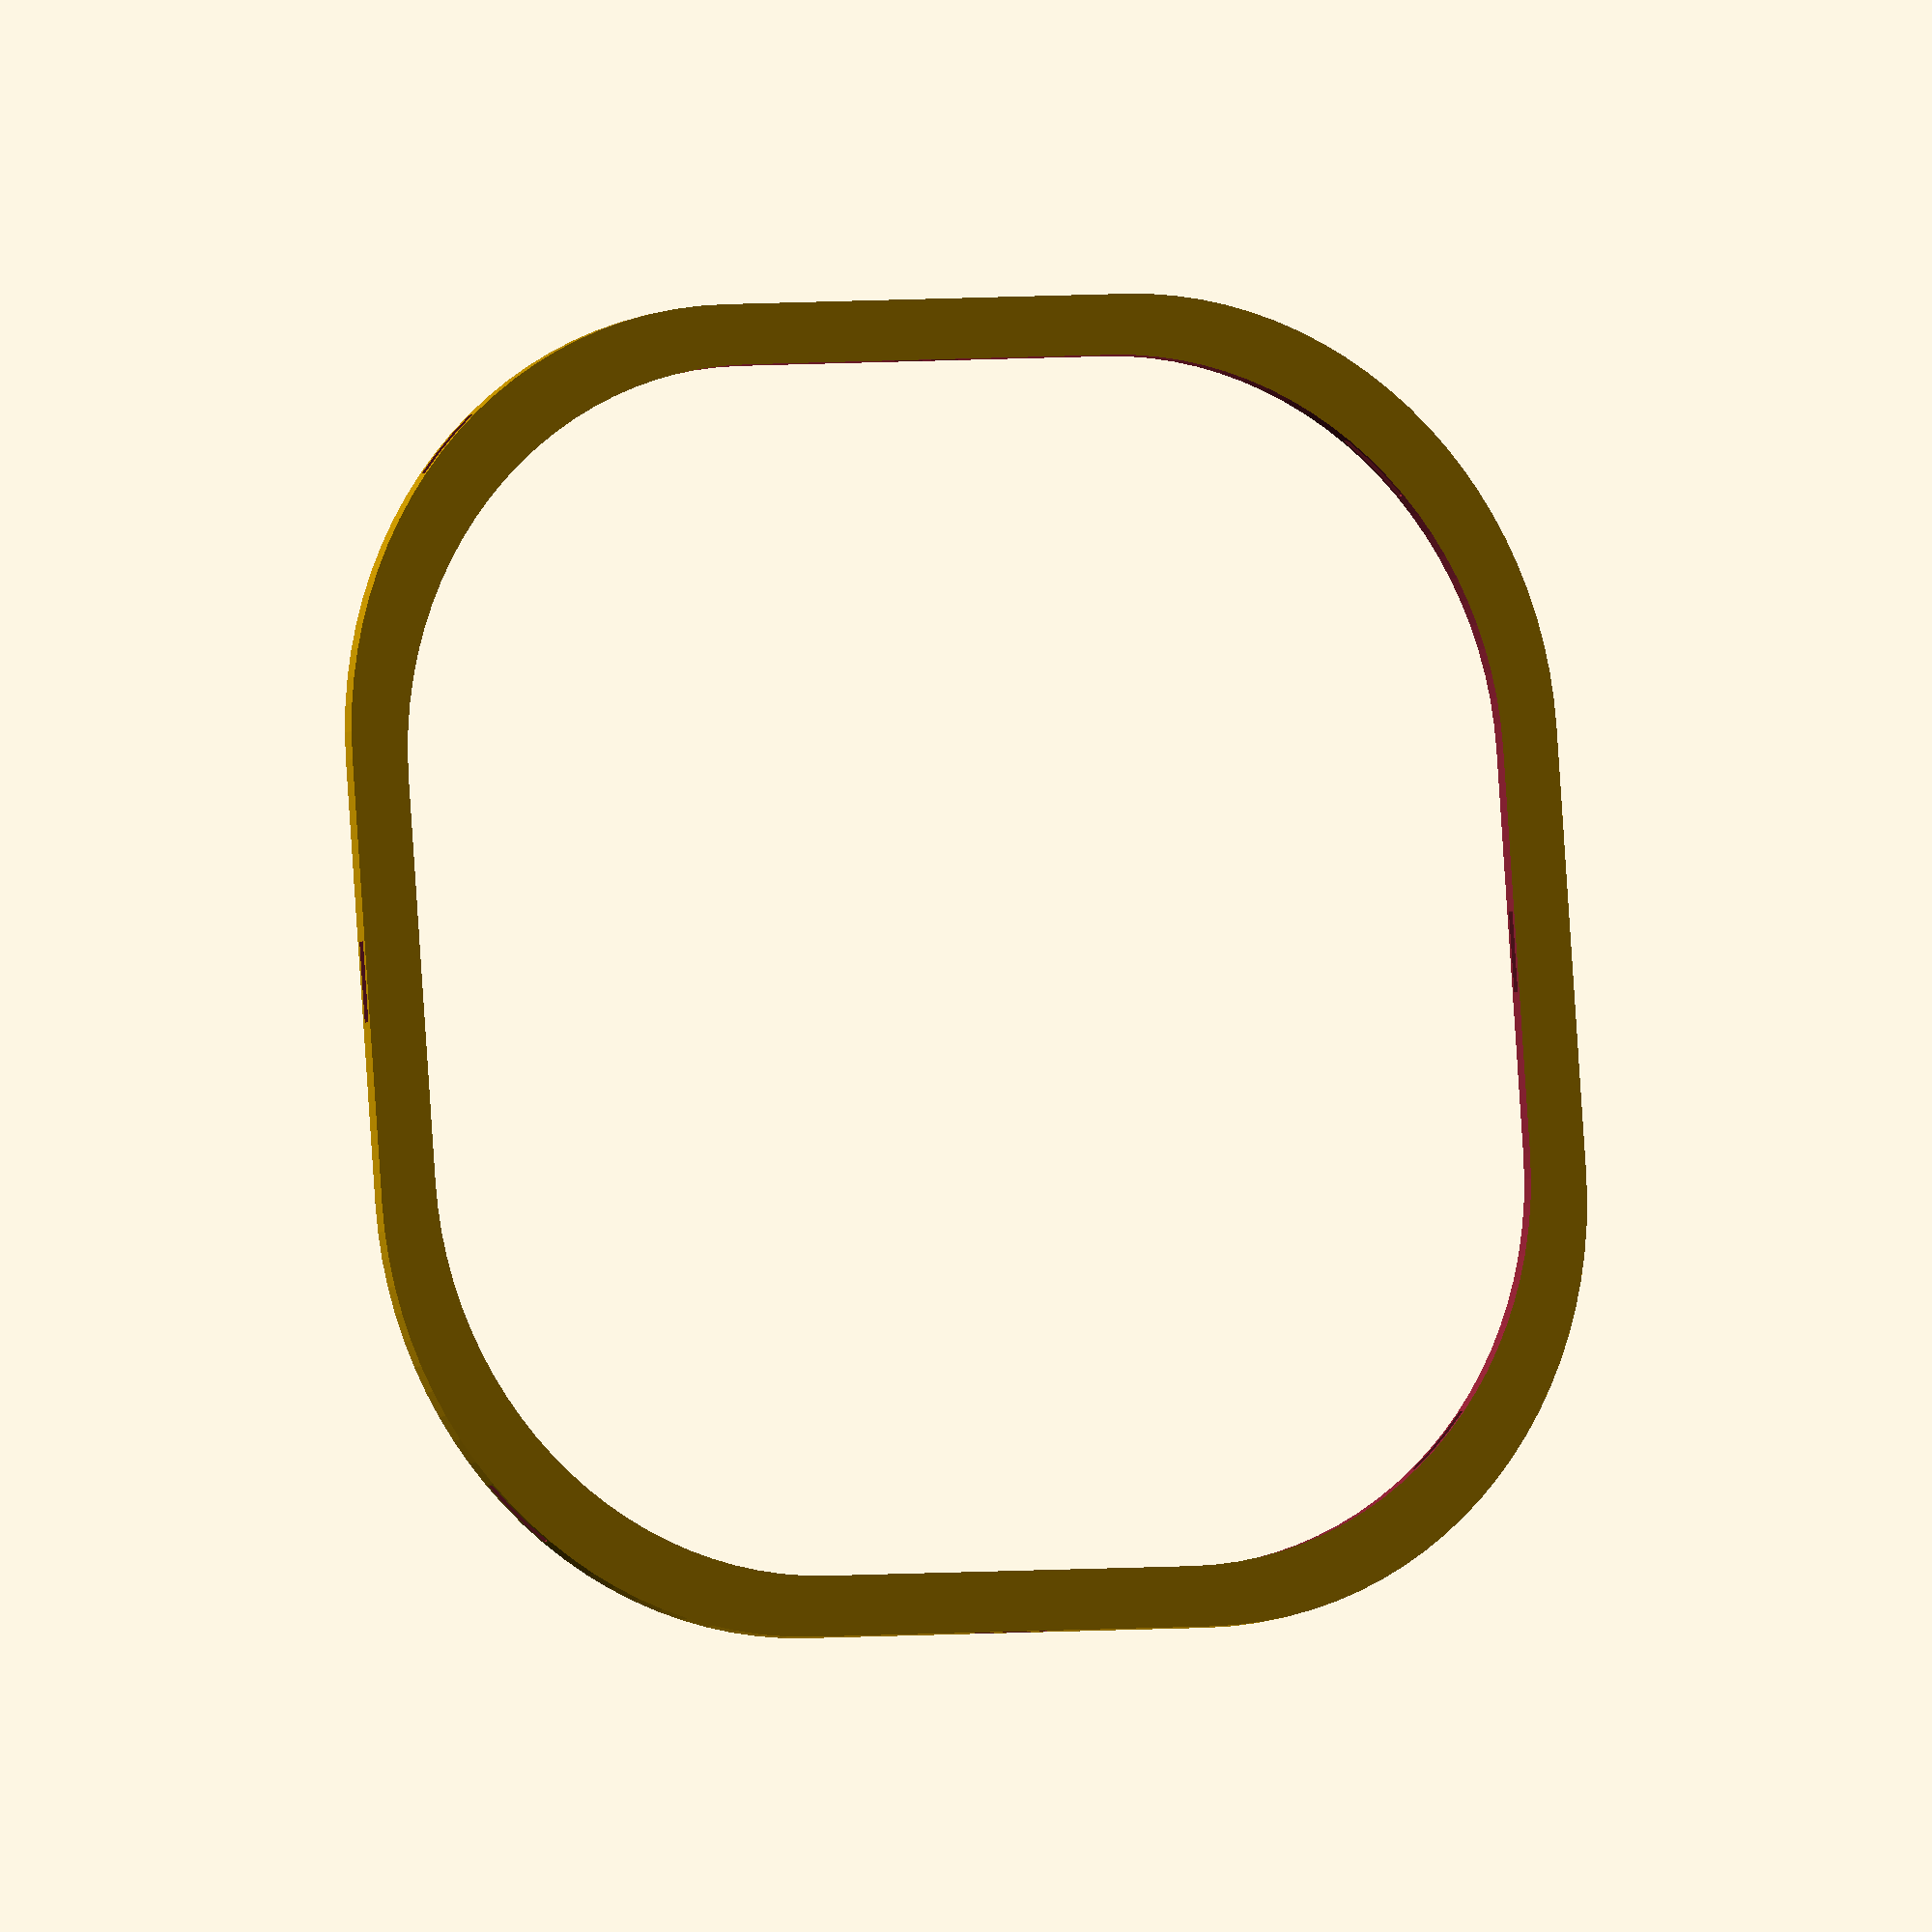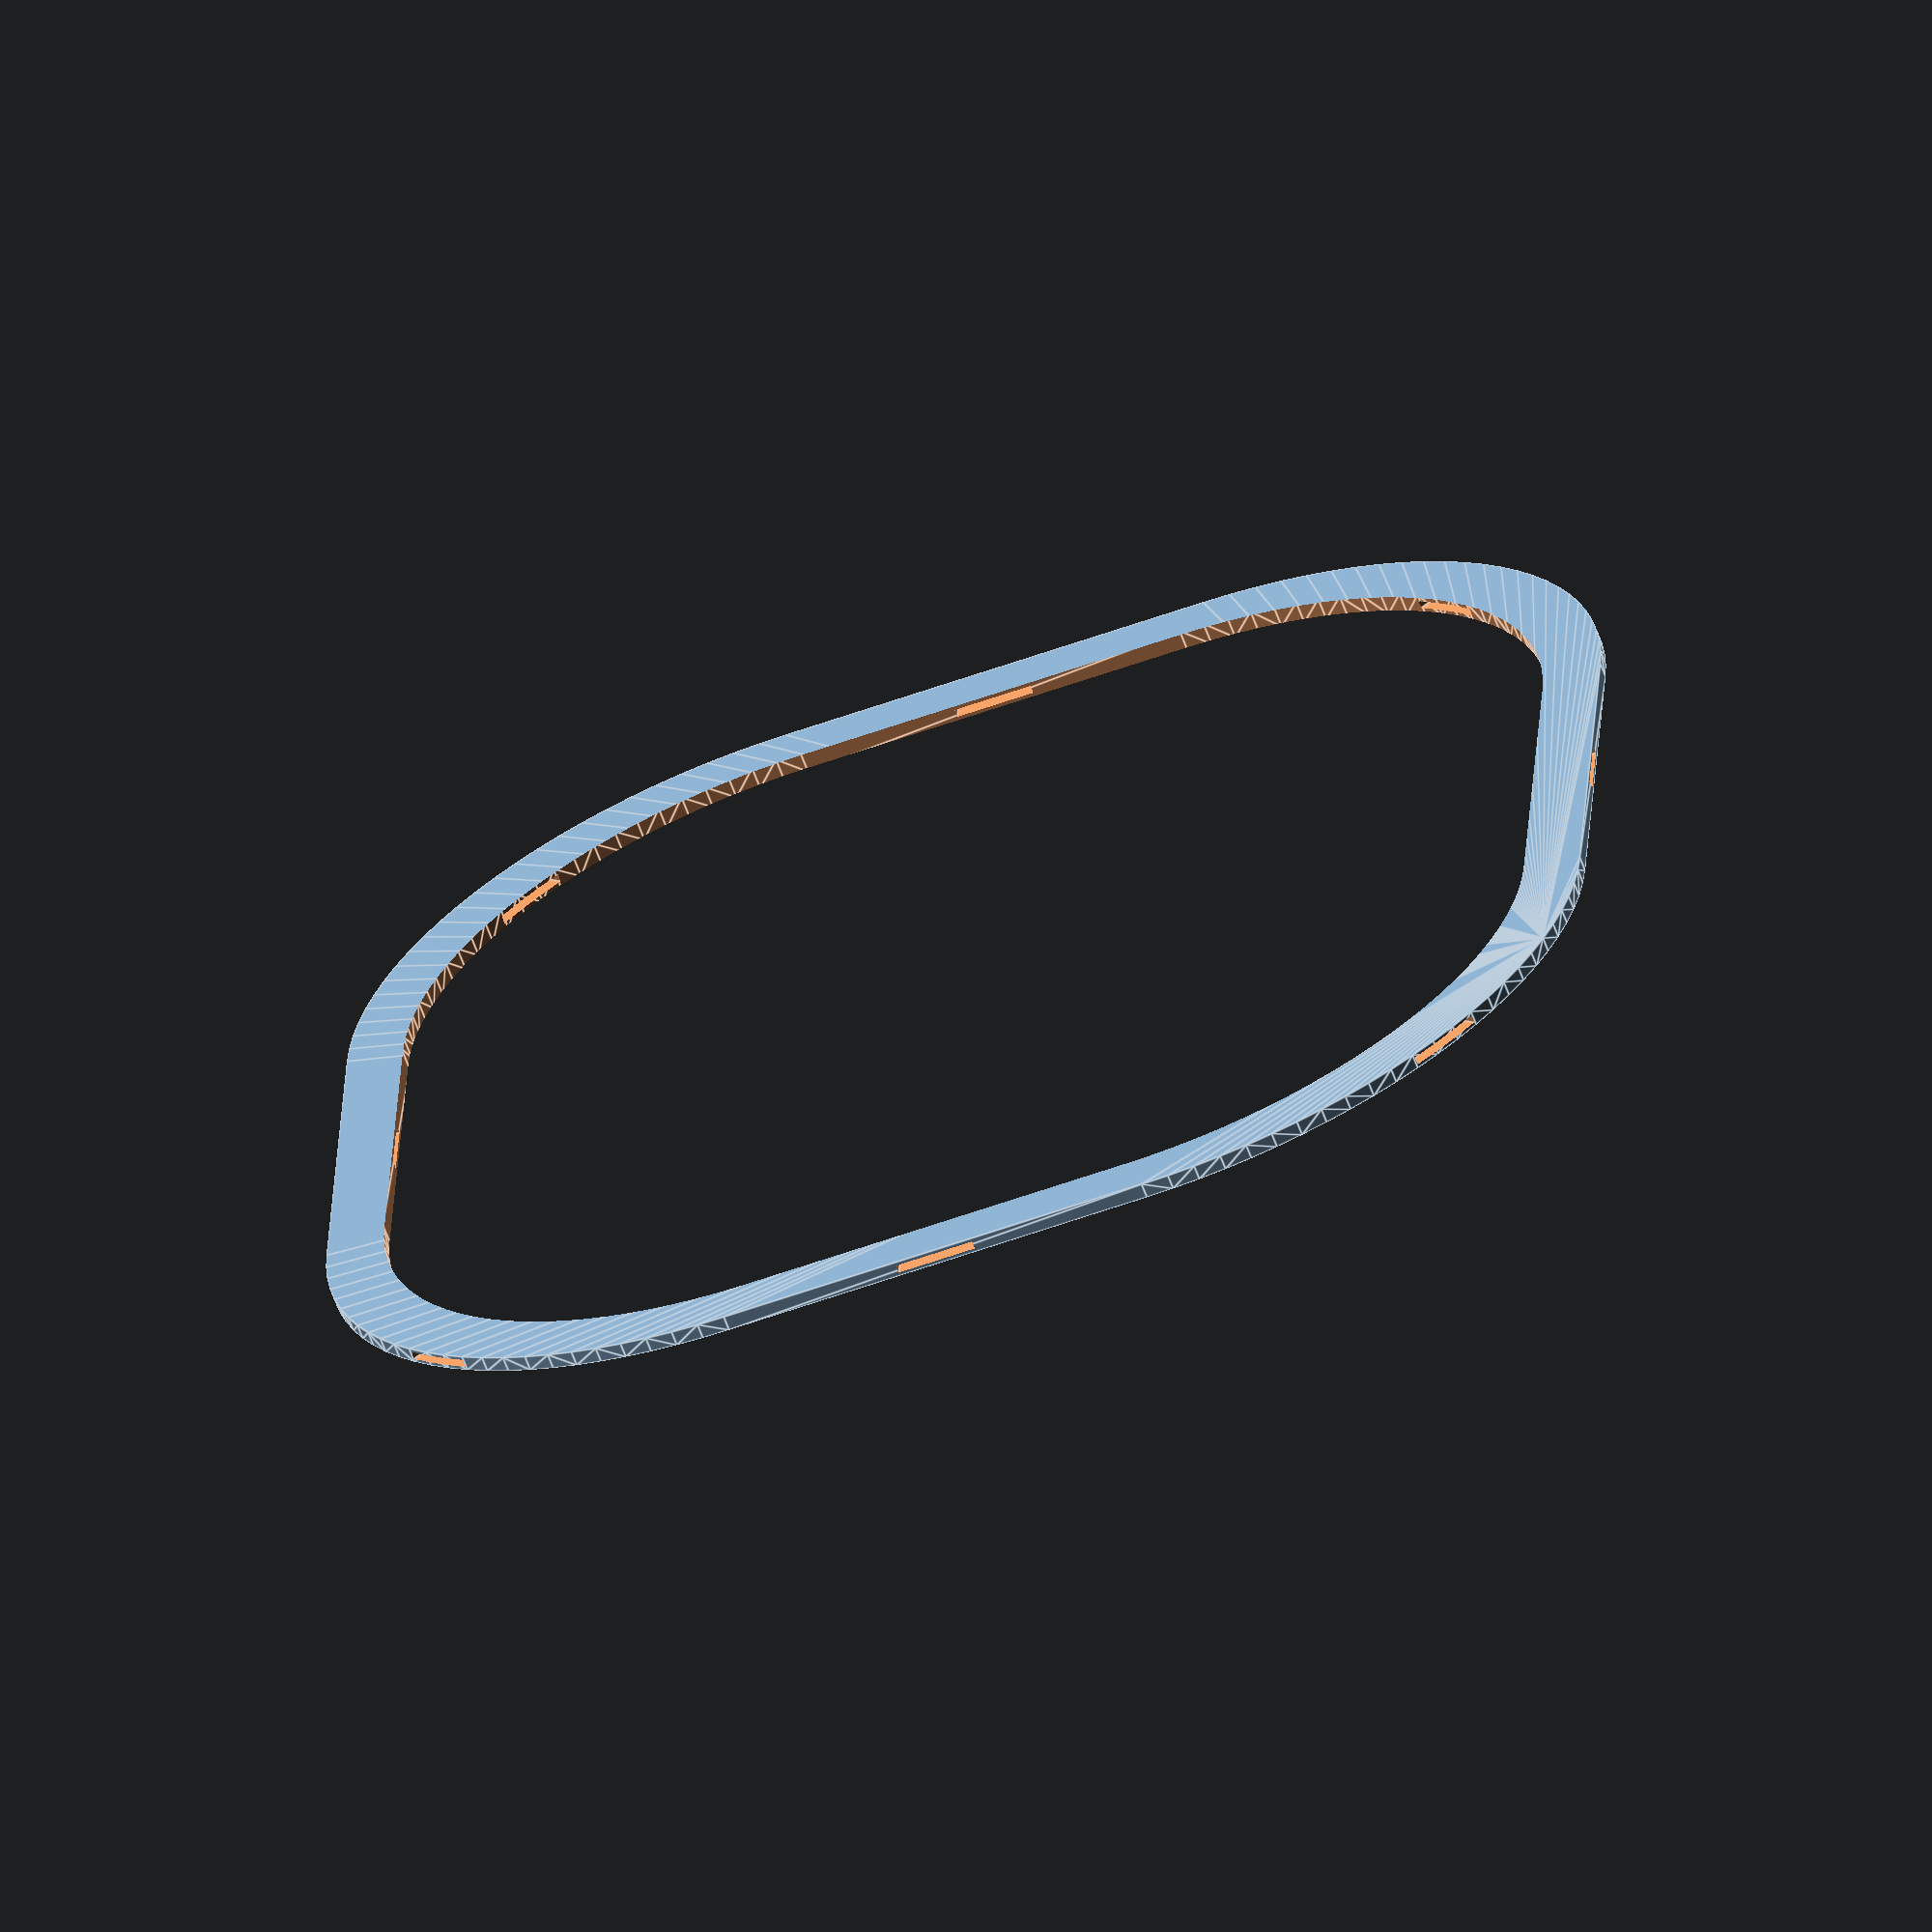
<openscad>
$fn=100;
Bheight=0.7;
fs=48/2;

// Camera footprint is 7x15
camX=7;
camY=15;
camAngle=10;


// For printing
//translate([fs,fs,0])rotate([0,0,-45]){p_guard_duct();}
//translate([-fs,-fs,0])rotate([0,0,135]){p_guard_duct();}
//translate([-fs,fs,0])rotate([0,0,45]){p_guard_duct();}
//translate([fs,-fs,0])rotate([0,0,-135]){p_guard_duct();}



//translate([fs,fs,0])rotate([0,0,-45]){p_guard_duct();prop();}
//translate([-fs,-fs,0])rotate([0,0,135]){p_guard_duct();prop();}
//translate([-fs,fs,0])rotate([0,0,45]){p_guard_duct();prop();}
//translate([fs,-fs,0])rotate([0,0,-135]){p_guard_duct();prop();}


//translate([0,0,-5])cube([43,17,6],center=true); // Battery

/*
rotate([0,0,45])esc();
rotate([0,0,-45])esc();
rotate([0,0,135])esc();
rotate([0,0,-135])esc();

translate([0,0,2.2])color("PURPLE")cube([11.3,11.3,2.5],center=true);    // FC

frame();


translate([0,0,1])cameramount(5);
*/

//translate([0,0,1])cameramount(6.5);
/*
translate([15,-30,0])rotate([0,0,45]){
frame();
translate([45,24,0])frame();
translate([-24,45,0])frame();
translate([21,69,0])frame();
}
*/
frm_hght=1.9;
difference(){
    hull(){
    translate([55/2,55/2,0])cylinder(d=110,h=frm_hght,center=true);
    translate([-55/2,55/2,0])cylinder(d=110,h=frm_hght,center=true);
    translate([55/2,-55/2,0])cylinder(d=110,h=frm_hght,center=true);
    translate([-55/2,-55/2,0])cylinder(d=110,h=frm_hght,center=true);
    }
    hull(){
    translate([50/2,50/2,0])cylinder(d=100,h=frm_hght+1,center=true);
    translate([-50/2,50/2,0])cylinder(d=100,h=frm_hght+1,center=true);
    translate([50/2,-50/2,0])cylinder(d=100,h=frm_hght+1,center=true);
    translate([-50/2,-50/2,0])cylinder(d=100,h=frm_hght+1,center=true);
    }
    
    cube([250,10,1], center=true);
    rotate([0,0,90])cube([250,10,1], center=true);
    rotate([0,0,45])cube([250,10,1], center=true);
    rotate([0,0,-45])cube([250,10,1], center=true);



}
//translate([1.3,0,13])rotate([0,camAngle,0])cube([7,15,15],center=true); // Cam

//p_guard_duct();

module p_guard(){
    color("CYAN")difference(){
        union(){
            pguardmount();
            difference(){
                bamper(0,Bheight,1.7);
                bamper(3,Bheight+0.2,1.7);
            }

            translate([0,0,Bheight])difference(){
                bamper(0,Bheight*2.5,1);
                bamper(1.2,Bheight*2.5+0.2,1);
                cylinder(d=10, h=Bheight*5, center=true);
                rotate([3,0,0])translate([0,0,Bheight])cube([50,50,2], center=true);

            }

            scale([1.08,1,1])translate([-3.25, 1.4, 0])bamperSmoothJoint();
            scale([1.08,1,1])translate([3.25, 1.4, 0])bamperSmoothJoint();

        }
        translate([0,5.5/2,0])cylinder(d=1.7,h=Bheight+0.2, center=true);
        rotate([0,0,120])translate([0,5.5/2,0])cylinder(d=1.7,h=Bheight+0.2, center=true);
        rotate([0,0,-120])translate([0,5.5/2,0])cylinder(d=1.7,h=Bheight+0.2, center=true);    
    }
}

module p_guard_duct(){
    color("CYAN")difference(){
        union(){
            //fillet(r=4,steps=4){
                pguardmount();
                difference(){
                    bamper(-1.5,Bheight,1);
                    bamper(0,Bheight+0.2,4);
                }
            //}
            translate([0,0,Bheight*5])difference(){
                bamper(-0.8,Bheight*10,1);
                bamper(0,Bheight*10+0.2,1);
                cylinder(d=11, h=Bheight*20, center=true);
                rotate([13,0,0])translate([0,0,7])cube([40,25,20], center=true);
            }

        }
        translate([0,5.5/2,0])cylinder(d=1.7,h=Bheight+0.2, center=true);
        rotate([0,0,120])translate([0,5.5/2,0])cylinder(d=1.7,h=Bheight+0.2, center=true);
        rotate([0,0,-120])translate([0,5.5/2,0])cylinder(d=1.7,h=Bheight+0.2, center=true);    
        
        translate([0,12,5.75])rotate([0,90,0])hull(){
            cylinder(d=5,h=50, center=true);
            translate([-10,2,0])cylinder(d=5,h=50, center=true);
        }
        
        reduceweighthole();
        rotate([0,0,27])reduceweighthole();
        rotate([0,0,-27])reduceweighthole();

    }
}

module bamper(adj, hght, cant){
    hull(){
        cylinder(d=9.3-adj-cant,h=hght, center=true);
        rotate([0,0,45])translate([0,40/2,0])cylinder(d=5-adj,h=hght, center=true);
        rotate([0,0,-45])translate([0,40/2,0])cylinder(d=5-adj,h=hght, center=true);
    }
    intersection(){
        cylinder(d=40+5-adj,h=hght, center=true);
        rotate([0,0,45])translate([0,0,-hght])cube([50,50,hght*2]);
    }
}

module bamperSmoothJoint(){
    difference(){
        cube([4,2.4,Bheight], center=true);
        translate([0,1.8,0])cylinder(d=3.3,h=Bheight*1.5, center=true);
        
    }
}

module prop(){
    color("WHITE")translate([0,0,9])cylinder(d=40,h=0.1, center=true);
}

module frame(){
    color("DARKGRAY"){
        cube([17,17,2],center=true);    // FRAME
        rotate([0,0,45])cube([65,6,2],center=true);    // FRAME
        rotate([0,0,-45])cube([65,6,2],center=true);    // FRAME

        translate([fs,fs,0])rotate([0,0,-45]){cylinder(d=9,h=2, center=true);}
        translate([-fs,-fs,0])rotate([0,0,135]){cylinder(d=9,h=2, center=true);}
        translate([-fs,fs,0])rotate([0,0,45]){cylinder(d=9,h=2, center=true);}
        translate([fs,-fs,0])rotate([0,0,-135]){cylinder(d=9,h=2, center=true);}
    }
}


module esc(){
    translate([0,18,2])color("PURPLE")cube([6.5,11,2], center=true);
}


module cameramount(height){
    translate([0,0,height])rotate([0,camAngle,0])difference(){
        cube([camX+1.7,camY+1.7, 2], center=true);
        translate([0,0,0.4])cube([camX+0.1,camY+0.1, 2], center=true);
        cube([camX-3,camY+0.1, 5], center=true);
    }
    
    
    translate([-camX/2+0.25,camY/2-0.35,0])rotate([0,0,-90])cameramountstand(height-0.2,90);

    translate([camX/2-0.25,camY/2-0.35,0])rotate([0,0,180])cameramountstand(height,0);

    translate([camX/2-0.25,-camY/2+0.35,0])rotate([0,0,90])cameramountstand(height,90);

    translate([-camX/2-3.7,-camY/2+0.35,0])rotate([0,0,0])cameramountstand(height,-90);
    
    translate([-camX/2,camY/2+0.05,height-1.5])cube([7,0.8,1.5]);

    translate([-camX/2-4.9,-camY/2-0.85,height-1.5])cube([12,0.8,1.5]);

    translate([-camX/2-4.9,-camY/2-0.85,height-0.1])cube([4.5,2.4,0.8]);
    
    translate([camX/2+0.55,-camY/2+2.3,height-2.9])triangleReinforcement();
    translate([camX/2+0.55,camY/2-2.3,height-2.9])rotate([0,0,180])triangleReinforcement();

    translate([0,camY/2-0.35,0.2])rotate([0,0,180])cube([7,2.4,0.4],center=true);

    //translate([-camX/2-0.55,camY/2-2.3,height-1.47])rotate([0,0,180])triangleReinforcement();
    translate([-camX/2+1.05,camY/2-1,height-1.6])rotate([0,0,180])triangleReinforcement();
    translate([-camX/2+0.96,-camY/2+0.5,height-0.81])scale([1,0.45,0.45])triangleReinforcement();

    translate([-camX/2-3,-camY/2+1.15,height-1])rotate([0,0,-90])triangleReinforcement();

    translate([-camX/2-1.5,-camY/2-0.45,height-1.7])rotate([0,0,-90])triangleReinforcement();
    translate([camX/2-2.5,-camY/2-0.45,height-2])rotate([0,0,90])triangleReinforcement();

    translate([-camX/2+2.5,camY/2+0.45,height-2])rotate([0,0,-90])triangleReinforcement();
    translate([camX/2-2.5,camY/2+0.45,height-2])rotate([0,0,90])triangleReinforcement();


}



module cameramountstand(hg,mrot){
    //hg is height
    // mrot is rotation of mount hole 0 or 90

    translate([-2.4/2,-2.4/2,0]){
        difference(){
            cube([2.4,2.4,hg]);
            translate([0.8,0.8,-0.5])cube([2.4,2.4,hg+1]);
        }
    }
    
        rotate([0,0,mrot])translate([-2.8,0,0])difference(){
            union(){
                cylinder(d=2.8,h=0.6);
                translate([0,-2.4/2,0])cube([4,2.4,0.6]);
            }
            cylinder(d=1,h=3,center=true);
        }

}


module pguardmount(){
    hull(){
        cylinder(d=1.7+2,h=Bheight, center=true);
        translate([0,5.5/2,0])cylinder(d=1.7+2,h=Bheight, center=true);
    }
    hull(){
        cylinder(d=1.7+2,h=Bheight, center=true);
        rotate([0,0,120])translate([0,5.5/2,0])cylinder(d=1.7+2,h=Bheight, center=true);
    }
    hull(){
        cylinder(d=1.7+2,h=Bheight, center=true);
        rotate([0,0,-120])translate([0,5.5/2,0])cylinder(d=1.7+2,h=Bheight, center=true);
    }
    cylinder(d=7.5,h=Bheight, center=true);
    
    pguardmountjoint();
    mirror([1,0,0])pguardmountjoint();

}

module pguardmountjoint(){
    hull(){
        translate([2,0,0])cylinder(d=4,h=Bheight, center=true);
        translate([10,5,0])cylinder(d=1,h=Bheight, center=true);
    }
}


module reduceweighthole(){
    rotate([90,0,0])hull(){
        translate([2,3,-15])cylinder(d=3,h=30, center=true);
        translate([-2,3,-15])cylinder(d=3,h=30, center=true);
    }
    
}

module triangleReinforcement(){
    rotate([0,90,0])difference(){
        cube([2.5,2.5,0.8], center=true);
        translate([5,2,0])rotate([0,0,45])cube([10,10,1], center=true);
    }
}

/*
// Fillet function

module fillet(r=1.0,steps=3,include=true) {
  if(include) for (k=[0:$children-1]) {
	children(k);
  }
  for (i=[0:$children-2] ) {
    for(j=[i+1:$children-1] ) {
	fillet_two(r=r,steps=steps) {
	  children(i);
	  children(j);
	  intersection() {
		children(i);
		children(j);
	  }
	}
    }
  }
}

module fillet_two(r=1.0,steps=3) {
  for(step=[1:steps]) {
	hull() {
	  render() intersection() {
		children(0);
		offset_3d(r=r*step/steps) children(2);
	  }
	  render() intersection() {
		children(1);
		offset_3d(r=r*(steps-step+1)/steps) children(2);
	  }
	}
  }
}

module offset_3d(r=1.0) {
  for(k=[0:$children-1]) minkowski() {
	children(k);
	sphere(r=r,$fn=8);
  }
}

*/

</openscad>
<views>
elev=6.5 azim=265.8 roll=334.3 proj=o view=solid
elev=245.2 azim=177.2 roll=339.5 proj=o view=edges
</views>
